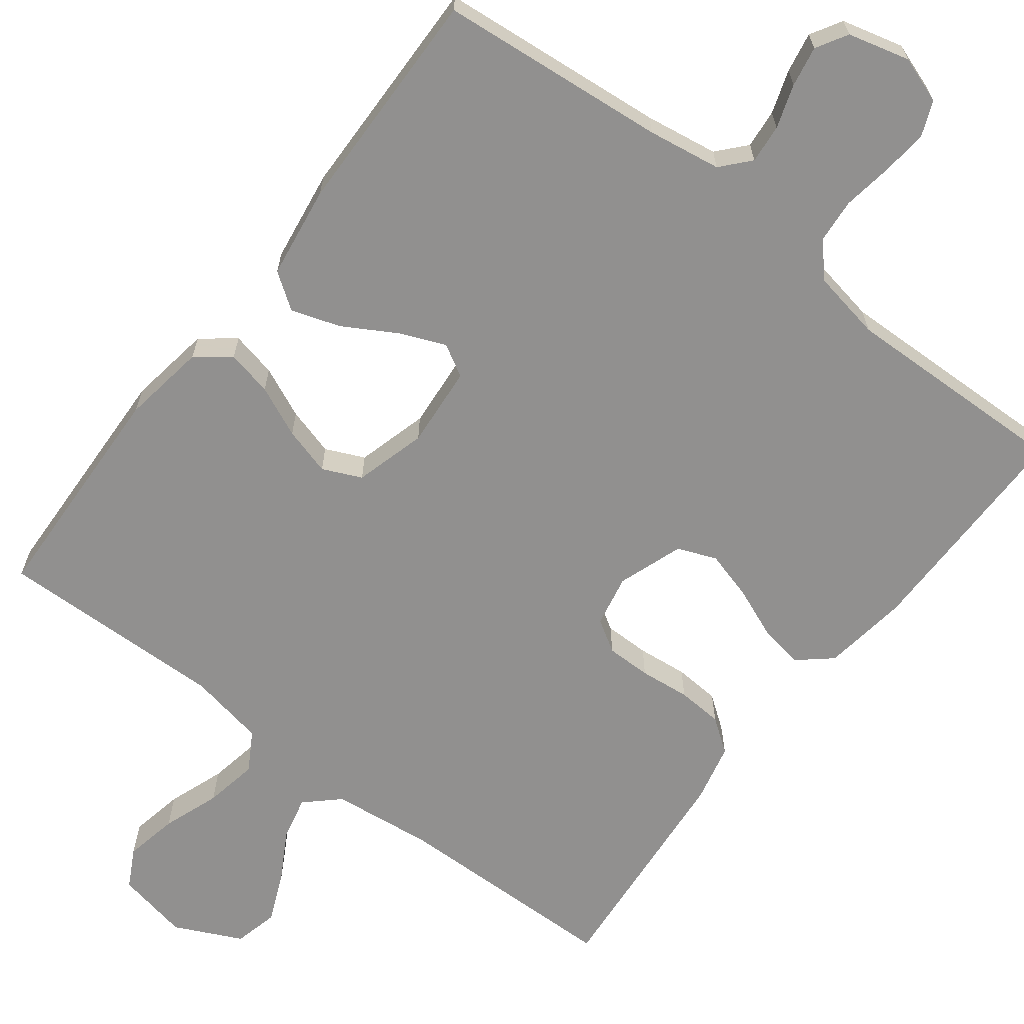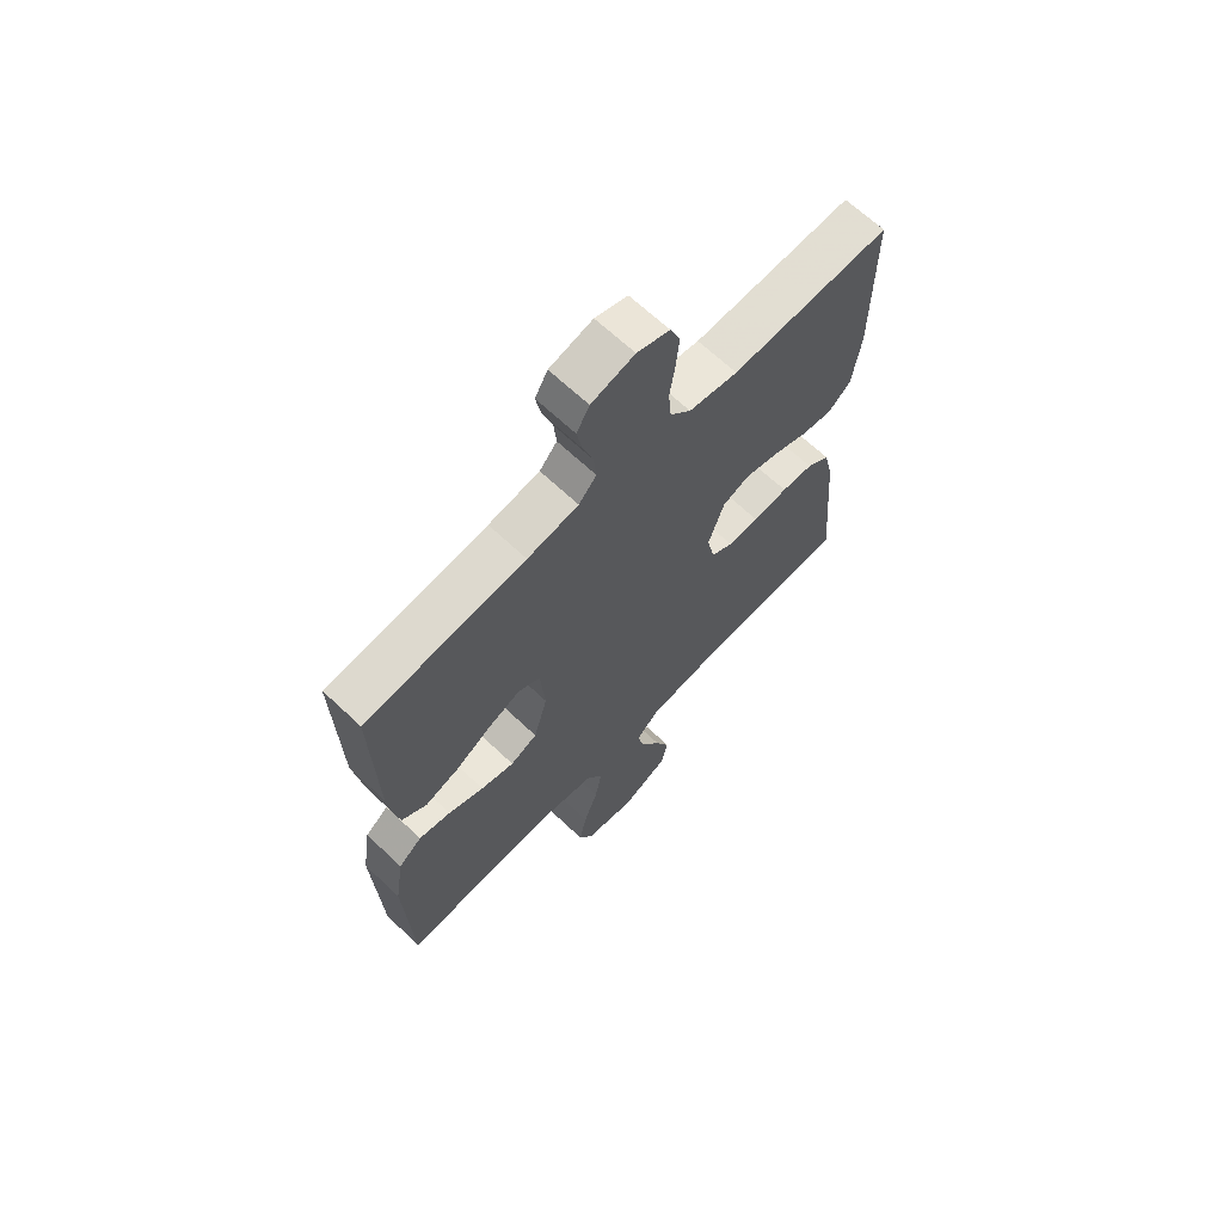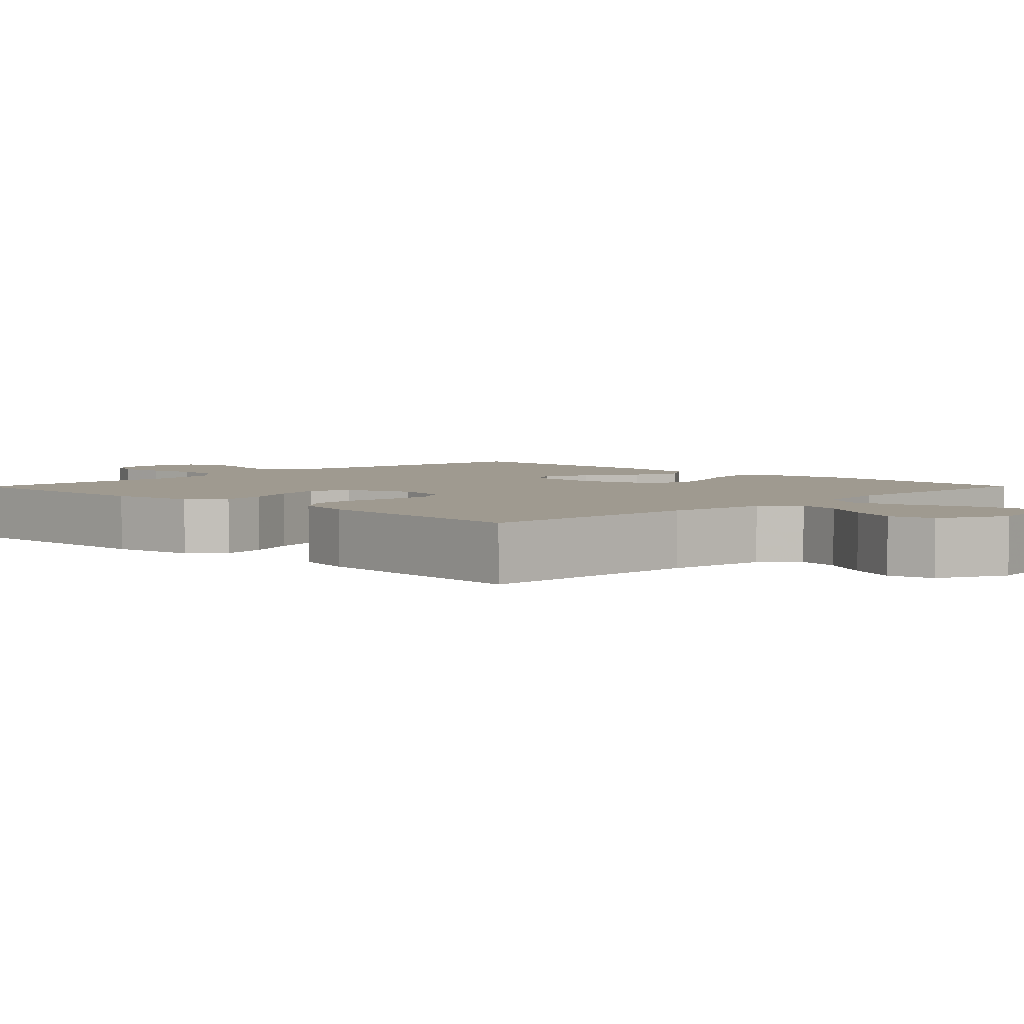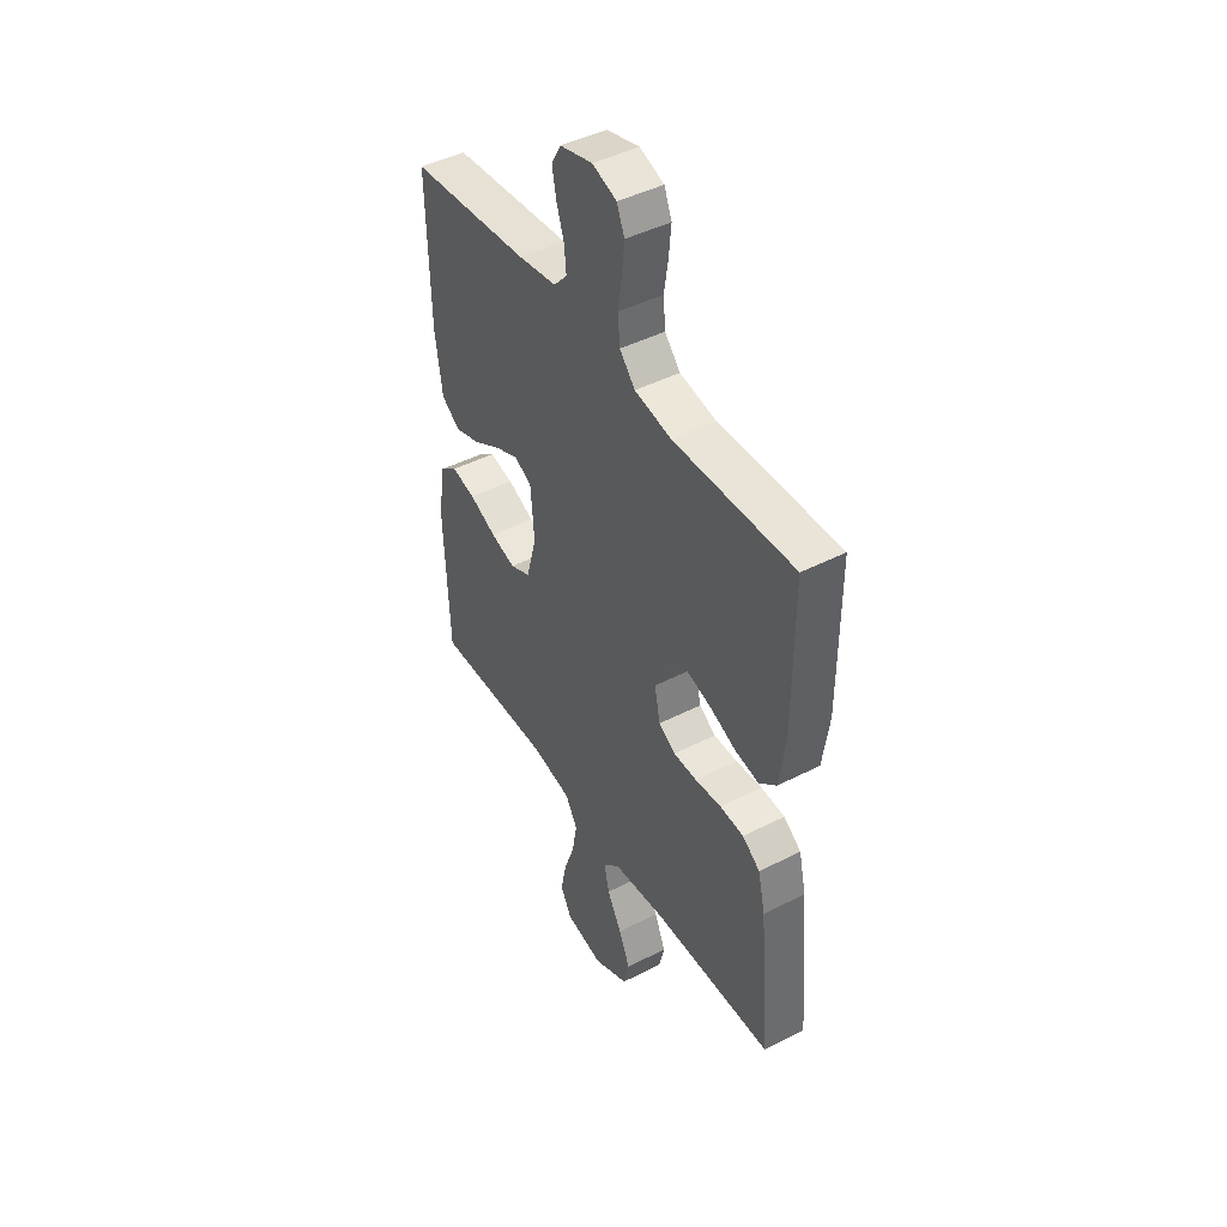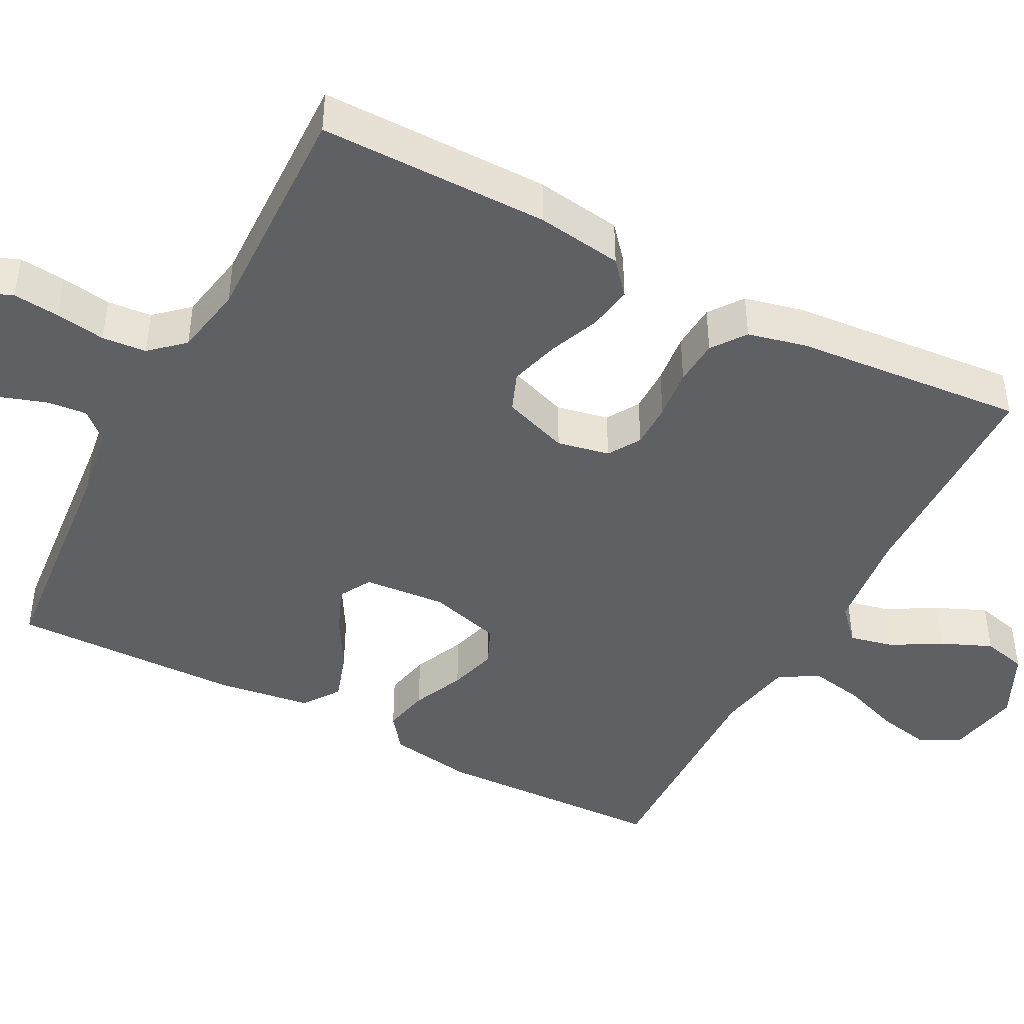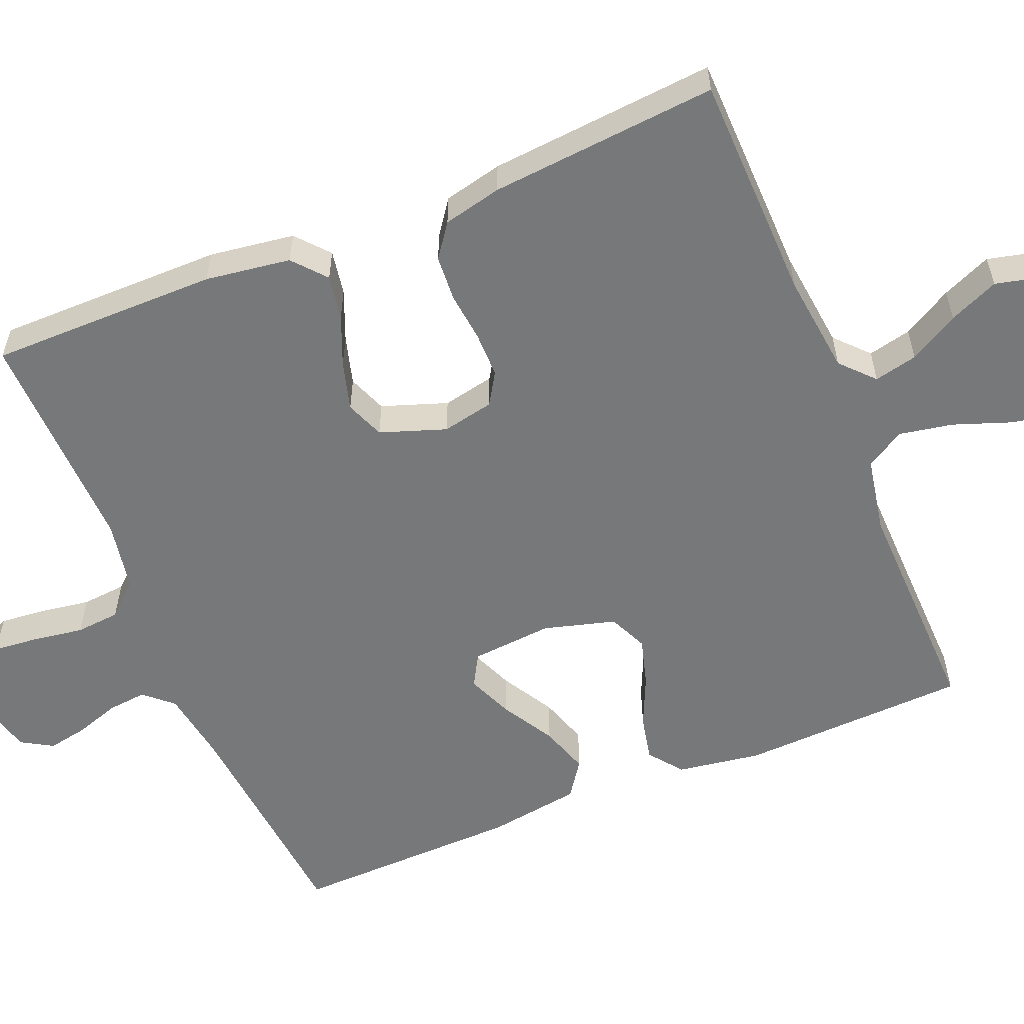
<metadata>
{"format":"obj","ext":"obj","renderer":"f3d","projection":"perspective","resolution":1024,"background":"white","views":[{"elev":-65.7,"azim":-37.5,"up":"+Y"},{"elev":66.6,"azim":-46.6,"up":"+Z"},{"elev":3.9,"azim":134.6,"up":"+Y"},{"elev":44.9,"azim":59.3,"up":"+Z"},{"elev":-44.4,"azim":62.3,"up":"+Y"},{"elev":-57.3,"azim":112.4,"up":"+Y"}]}
</metadata>
<code>
v -0.5 0.07 0.5
v -0.2 0.07 0.528
v -0.104 0.07 0.543
v -0.071 0.07 0.58
v -0.076 0.07 0.631
v -0.095 0.07 0.688
v -0.105 0.07 0.741
v -0.081 0.07 0.782
v 0 0.07 0.803
v 0.061 0.07 0.782
v 0.08 0.07 0.736
v 0.074 0.07 0.675
v 0.064 0.07 0.61
v 0.069 0.07 0.552
v 0.108 0.07 0.509
v 0.2 0.07 0.492
v 0.5 0.07 0.5
v 0.5 0.07 0.2
v 0.484 0.07 0.088
v 0.441 0.07 0.051
v 0.382 0.07 0.061
v 0.316 0.07 0.088
v 0.252 0.07 0.106
v 0.201 0.07 0.086
v 0.171 0.07 0
v 0.185 0.07 -0.068
v 0.227 0.07 -0.094
v 0.286 0.07 -0.094
v 0.352 0.07 -0.087
v 0.412 0.07 -0.091
v 0.456 0.07 -0.123
v 0.474 0.07 -0.2
v 0.5 0.07 -0.5
v 0.2 0.07 -0.506
v 0.067 0.07 -0.521
v 0.024 0.07 -0.561
v 0.037 0.07 -0.618
v 0.074 0.07 -0.683
v 0.102 0.07 -0.748
v 0.088 0.07 -0.806
v 0 0.07 -0.848
v -0.096 0.07 -0.829
v -0.123 0.07 -0.778
v -0.109 0.07 -0.708
v -0.082 0.07 -0.633
v -0.069 0.07 -0.563
v -0.099 0.07 -0.512
v -0.2 0.07 -0.493
v -0.5 0.07 -0.5
v -0.512 0.07 -0.2
v -0.495 0.07 -0.09
v -0.451 0.07 -0.056
v -0.391 0.07 -0.069
v -0.324 0.07 -0.099
v -0.261 0.07 -0.117
v -0.21 0.07 -0.094
v -0.184 0.07 0
v -0.193 0.07 0.107
v -0.235 0.07 0.131
v -0.295 0.07 0.106
v -0.364 0.07 0.066
v -0.428 0.07 0.045
v -0.475 0.07 0.078
v -0.493 0.07 0.2
v -0.5 0 0.5
v -0.2 0 0.528
v -0.104 0 0.543
v -0.071 0 0.58
v -0.076 0 0.631
v -0.095 0 0.688
v -0.105 0 0.741
v -0.081 0 0.782
v 0 0 0.803
v 0.061 0 0.782
v 0.08 0 0.736
v 0.074 0 0.675
v 0.064 0 0.61
v 0.069 0 0.552
v 0.108 0 0.509
v 0.2 0 0.492
v 0.5 0 0.5
v 0.5 0 0.2
v 0.484 0 0.088
v 0.441 0 0.051
v 0.382 0 0.061
v 0.316 0 0.088
v 0.252 0 0.106
v 0.201 0 0.086
v 0.171 0 0
v 0.185 0 -0.068
v 0.227 0 -0.094
v 0.286 0 -0.094
v 0.352 0 -0.087
v 0.412 0 -0.091
v 0.456 0 -0.123
v 0.474 0 -0.2
v 0.5 0 -0.5
v 0.2 0 -0.506
v 0.067 0 -0.521
v 0.024 0 -0.561
v 0.037 0 -0.618
v 0.074 0 -0.683
v 0.102 0 -0.748
v 0.088 0 -0.806
v 0 0 -0.848
v -0.096 0 -0.829
v -0.123 0 -0.778
v -0.109 0 -0.708
v -0.082 0 -0.633
v -0.069 0 -0.563
v -0.099 0 -0.512
v -0.2 0 -0.493
v -0.5 0 -0.5
v -0.512 0 -0.2
v -0.495 0 -0.09
v -0.451 0 -0.056
v -0.391 0 -0.069
v -0.324 0 -0.099
v -0.261 0 -0.117
v -0.21 0 -0.094
v -0.184 0 0
v -0.193 0 0.107
v -0.235 0 0.131
v -0.295 0 0.106
v -0.364 0 0.066
v -0.428 0 0.045
v -0.475 0 0.078
v -0.493 0 0.2
f 64 1 2
f 63 64 2
f 62 63 2
f 61 62 2
f 60 61 2
f 59 60 2 3
f 58 59 3 4
f 57 58 4
f 52 53 54
f 51 52 54
f 50 51 54
f 49 50 54
f 48 49 54
f 47 48 54 55
f 46 47 55 56
f 43 44 45
f 42 43 45
f 41 42 45
f 40 41 45
f 39 40 45
f 38 39 45
f 37 38 45
f 36 37 45 46
f 46 56 57
f 36 46 57
f 35 36 57
f 32 33 34
f 31 32 34
f 30 31 34
f 29 30 34
f 28 29 34
f 27 28 34 35
f 20 21 22
f 19 20 22
f 18 19 22
f 17 18 22
f 16 17 22
f 15 16 22 23
f 14 15 23 24
f 11 12 13
f 10 11 13
f 9 10 13
f 8 9 13
f 7 8 13
f 6 7 13
f 5 6 13
f 4 5 13 14
f 14 24 25
f 4 14 25
f 57 4 25
f 26 27 35 57
f 25 26 57
f 66 65 128
f 66 128 127
f 66 127 126
f 66 126 125
f 66 125 124
f 67 66 124 123
f 68 67 123 122
f 68 122 121
f 118 117 116
f 118 116 115
f 118 115 114
f 118 114 113
f 118 113 112
f 119 118 112 111
f 120 119 111 110
f 109 108 107
f 109 107 106
f 109 106 105
f 109 105 104
f 109 104 103
f 109 103 102
f 109 102 101
f 110 109 101 100
f 121 120 110
f 121 110 100
f 121 100 99
f 98 97 96
f 98 96 95
f 98 95 94
f 98 94 93
f 98 93 92
f 99 98 92 91
f 86 85 84
f 86 84 83
f 86 83 82
f 86 82 81
f 86 81 80
f 87 86 80 79
f 88 87 79 78
f 77 76 75
f 77 75 74
f 77 74 73
f 77 73 72
f 77 72 71
f 77 71 70
f 77 70 69
f 78 77 69 68
f 89 88 78
f 89 78 68
f 89 68 121
f 121 99 91 90
f 121 90 89
f 1 65 66 2
f 2 66 67 3
f 3 67 68 4
f 4 68 69 5
f 5 69 70 6
f 6 70 71 7
f 7 71 72 8
f 8 72 73 9
f 9 73 74 10
f 10 74 75 11
f 11 75 76 12
f 12 76 77 13
f 13 77 78 14
f 14 78 79 15
f 15 79 80 16
f 16 80 81 17
f 17 81 82 18
f 18 82 83 19
f 19 83 84 20
f 20 84 85 21
f 21 85 86 22
f 22 86 87 23
f 23 87 88 24
f 24 88 89 25
f 25 89 90 26
f 26 90 91 27
f 27 91 92 28
f 28 92 93 29
f 29 93 94 30
f 30 94 95 31
f 31 95 96 32
f 32 96 97 33
f 33 97 98 34
f 34 98 99 35
f 35 99 100 36
f 36 100 101 37
f 37 101 102 38
f 38 102 103 39
f 39 103 104 40
f 40 104 105 41
f 41 105 106 42
f 42 106 107 43
f 43 107 108 44
f 44 108 109 45
f 45 109 110 46
f 46 110 111 47
f 47 111 112 48
f 48 112 113 49
f 49 113 114 50
f 50 114 115 51
f 51 115 116 52
f 52 116 117 53
f 53 117 118 54
f 54 118 119 55
f 55 119 120 56
f 56 120 121 57
f 57 121 122 58
f 58 122 123 59
f 59 123 124 60
f 60 124 125 61
f 61 125 126 62
f 62 126 127 63
f 63 127 128 64
f 64 128 65 1

</code>
